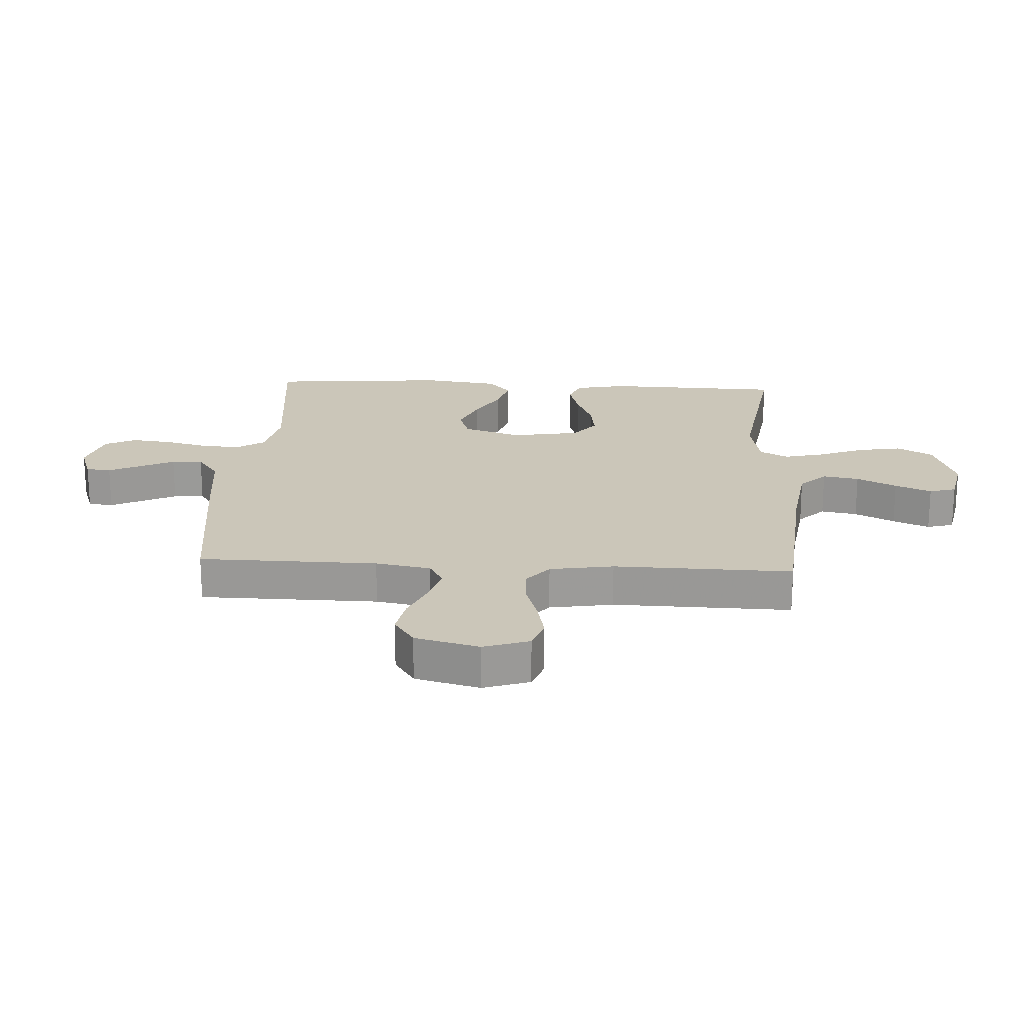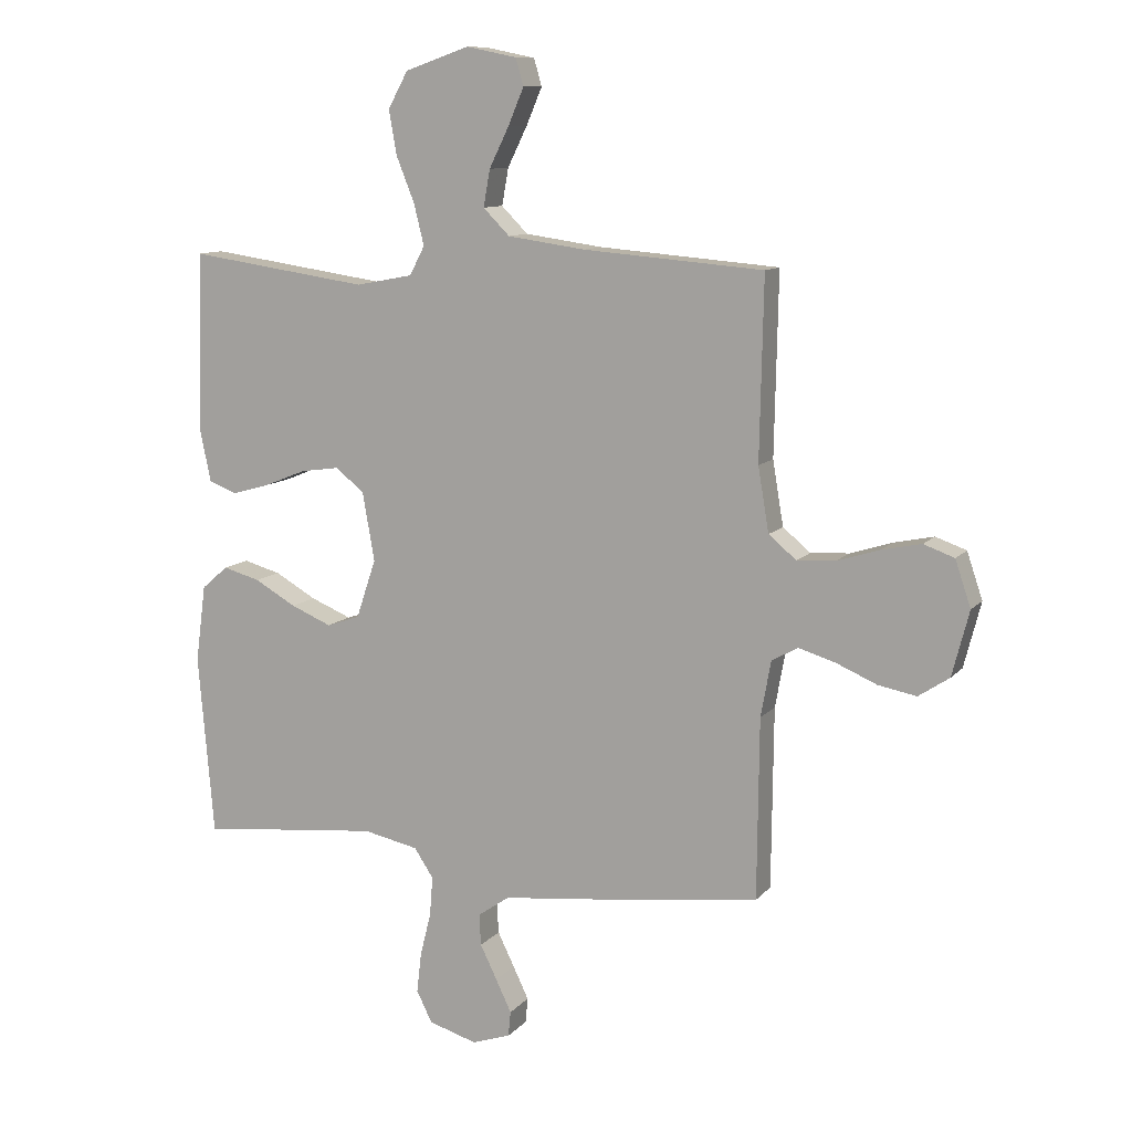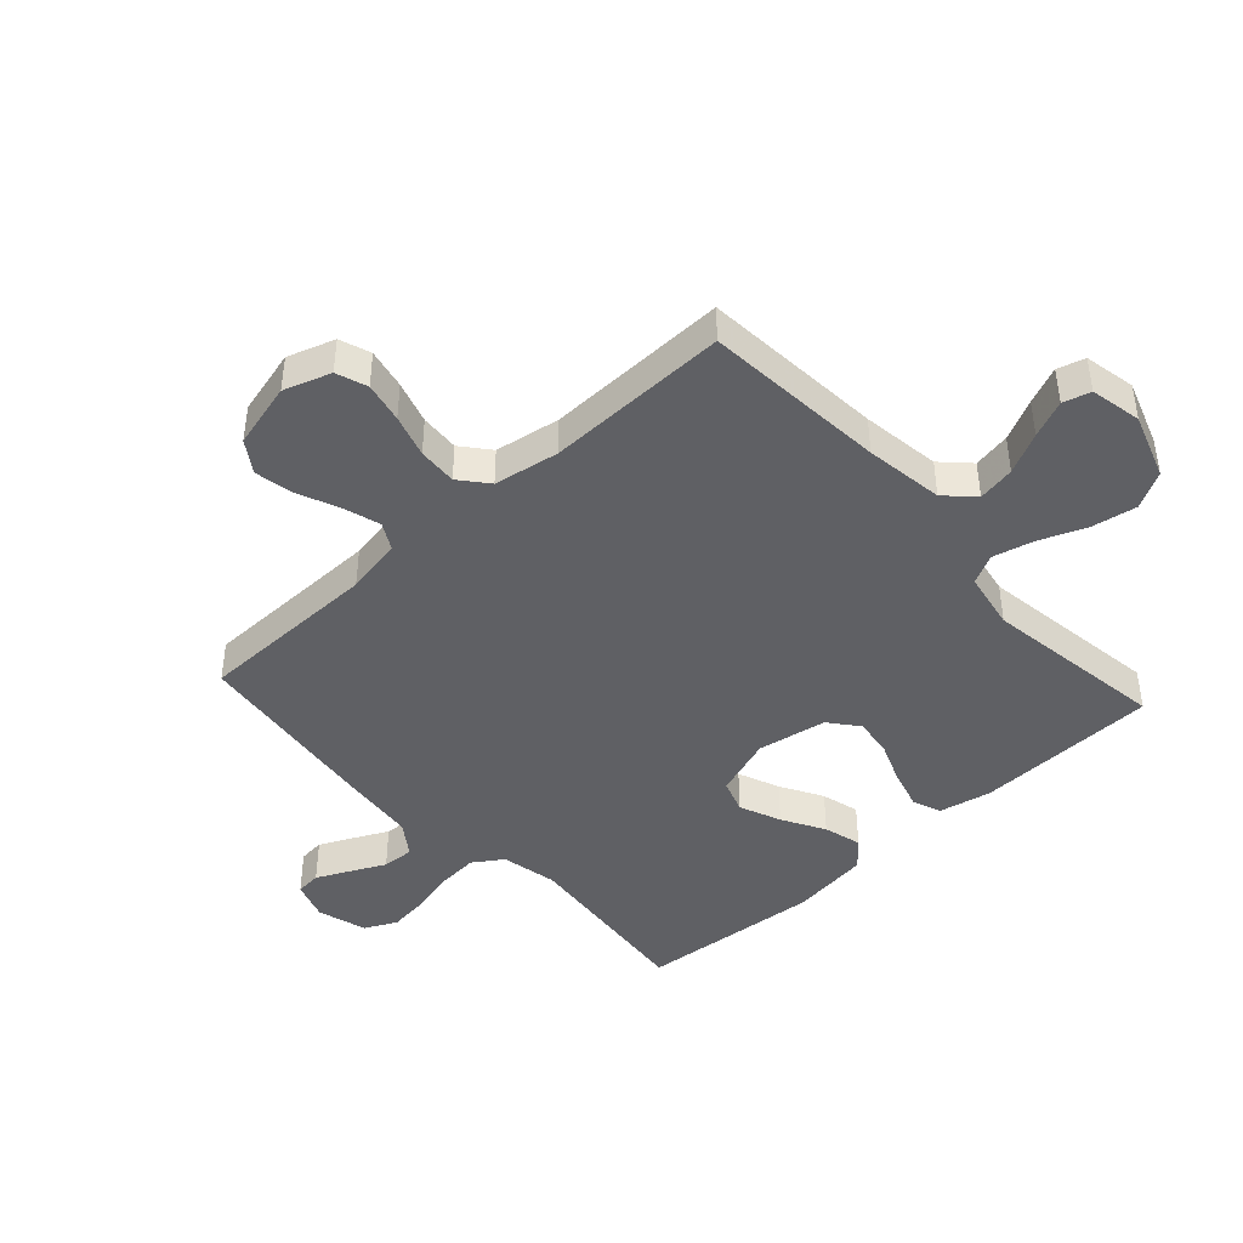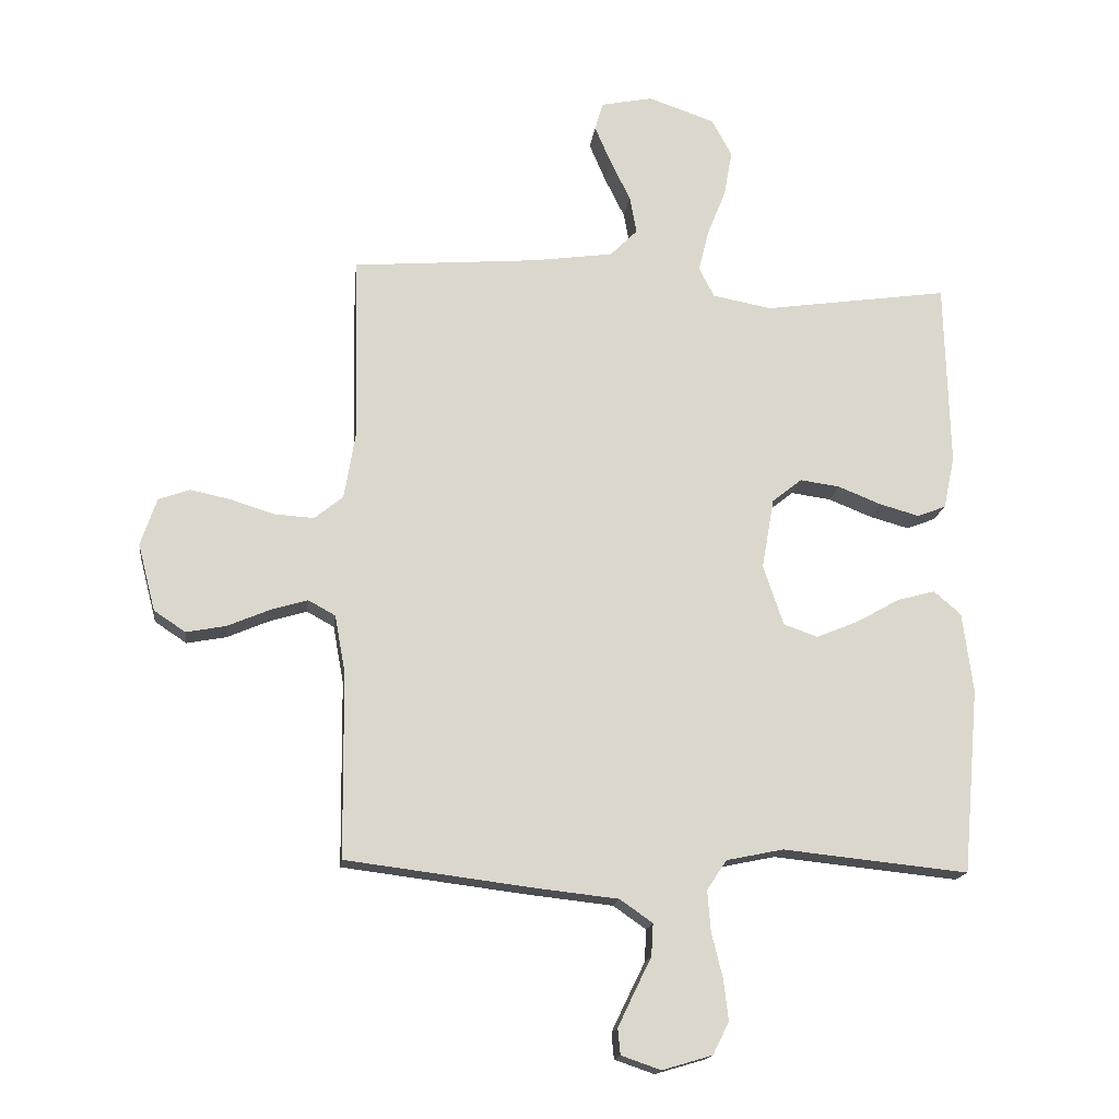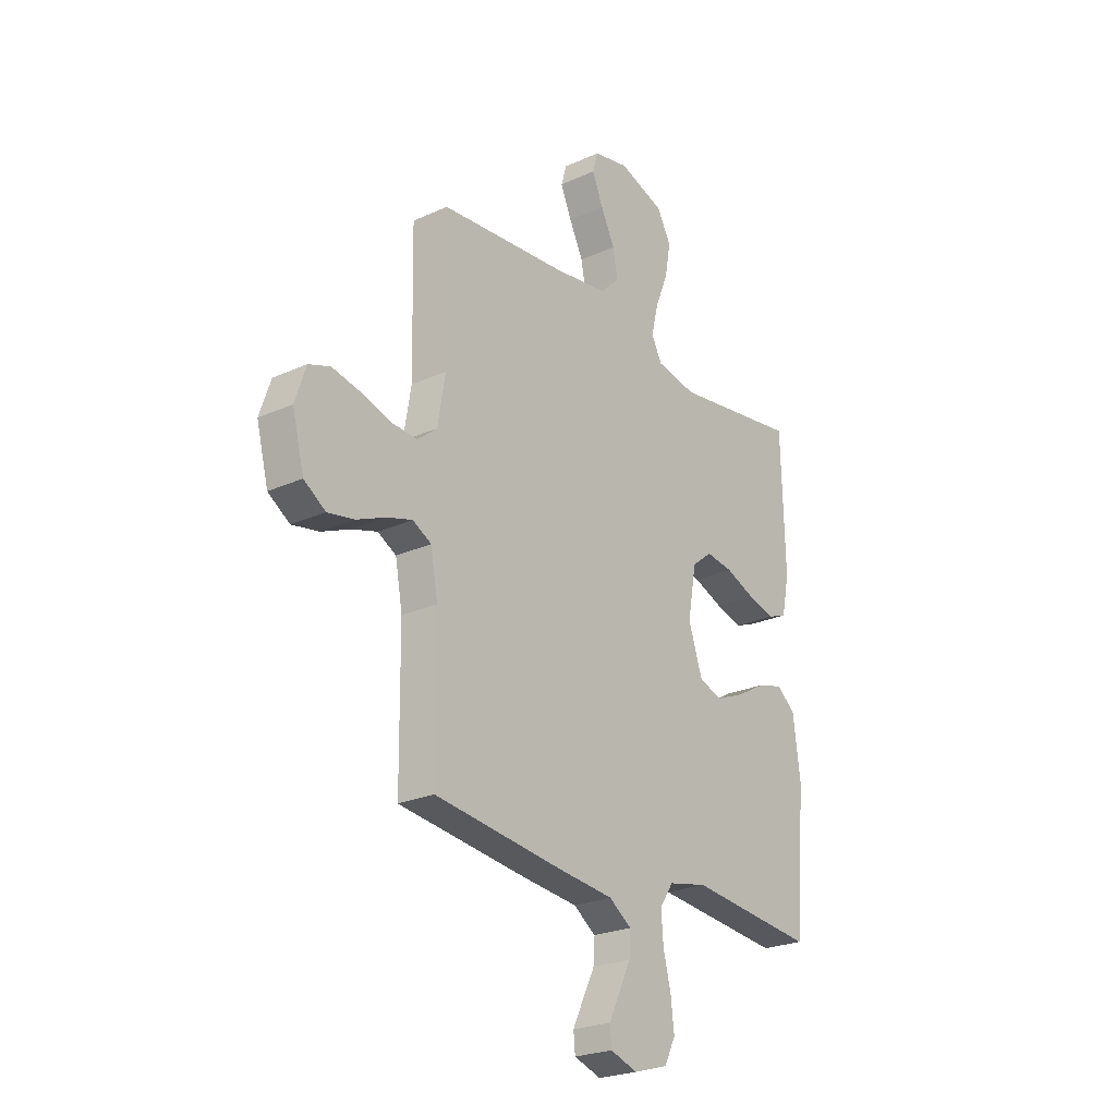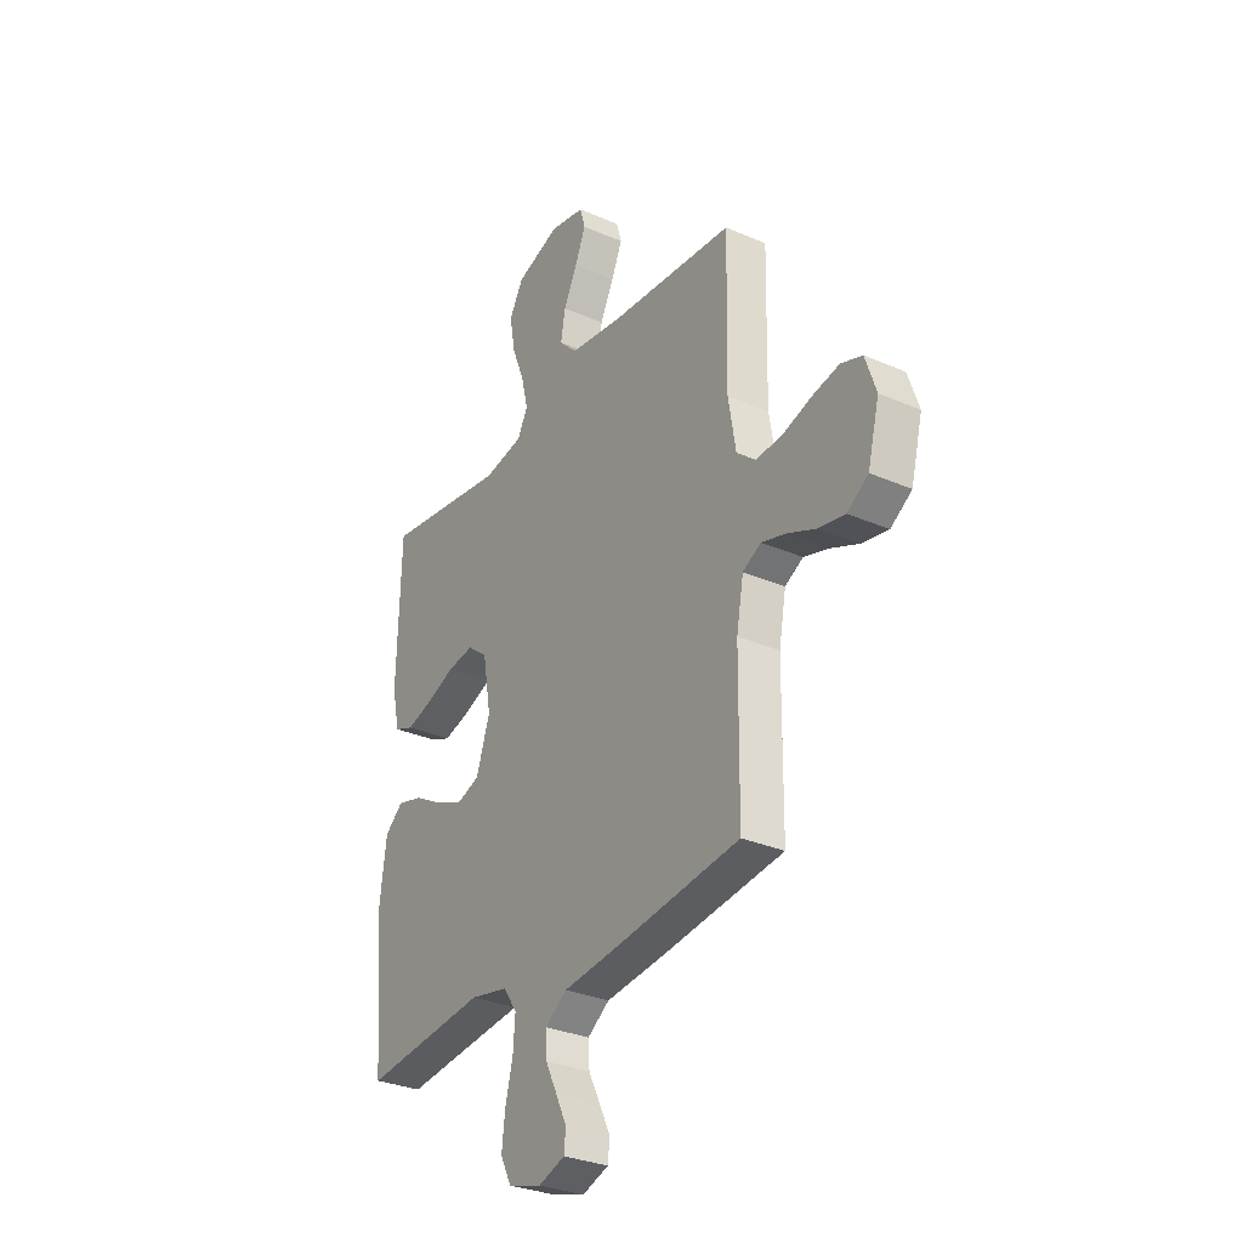
<metadata>
{"format":"obj","ext":"obj","renderer":"f3d","projection":"perspective","resolution":1024,"background":"white","views":[{"elev":20.8,"azim":-86.8,"up":"+Y"},{"elev":10.6,"azim":-156.5,"up":"+Z"},{"elev":-43.5,"azim":-47.6,"up":"+Y"},{"elev":-16.5,"azim":-7.0,"up":"+Z"},{"elev":-24.1,"azim":-53.0,"up":"+Z"},{"elev":-30.7,"azim":-122.1,"up":"+Z"}]}
</metadata>
<code>
v -0.5 0.07 0.5
v -0.2 0.07 0.524
v -0.071 0.07 0.542
v -0.027 0.07 0.586
v -0.038 0.07 0.647
v -0.071 0.07 0.714
v -0.097 0.07 0.775
v -0.084 0.07 0.82
v 0 0.07 0.837
v 0.107 0.07 0.8
v 0.14 0.07 0.74
v 0.127 0.07 0.666
v 0.097 0.07 0.591
v 0.08 0.07 0.523
v 0.105 0.07 0.475
v 0.2 0.07 0.457
v 0.5 0.07 0.5
v 0.508 0.07 0.2
v 0.49 0.07 0.115
v 0.444 0.07 0.097
v 0.38 0.07 0.115
v 0.31 0.07 0.143
v 0.246 0.07 0.152
v 0.198 0.07 0.114
v 0.178 0.07 0
v 0.211 0.07 -0.098
v 0.266 0.07 -0.117
v 0.334 0.07 -0.089
v 0.403 0.07 -0.05
v 0.465 0.07 -0.033
v 0.509 0.07 -0.071
v 0.526 0.07 -0.2
v 0.5 0.07 -0.5
v 0.2 0.07 -0.469
v 0.108 0.07 -0.488
v 0.076 0.07 -0.536
v 0.081 0.07 -0.601
v 0.099 0.07 -0.674
v 0.107 0.07 -0.741
v 0.081 0.07 -0.793
v 0 0.07 -0.817
v -0.064 0.07 -0.795
v -0.068 0.07 -0.753
v -0.042 0.07 -0.699
v -0.014 0.07 -0.642
v -0.011 0.07 -0.59
v -0.064 0.07 -0.553
v -0.2 0.07 -0.538
v -0.5 0.07 -0.5
v -0.503 0.07 -0.2
v -0.52 0.07 -0.107
v -0.564 0.07 -0.083
v -0.624 0.07 -0.101
v -0.692 0.07 -0.13
v -0.756 0.07 -0.142
v -0.807 0.07 -0.108
v -0.835 0.07 0
v -0.809 0.07 0.077
v -0.758 0.07 0.095
v -0.692 0.07 0.081
v -0.622 0.07 0.059
v -0.558 0.07 0.055
v -0.512 0.07 0.093
v -0.494 0.07 0.2
v -0.5 0 0.5
v -0.2 0 0.524
v -0.071 0 0.542
v -0.027 0 0.586
v -0.038 0 0.647
v -0.071 0 0.714
v -0.097 0 0.775
v -0.084 0 0.82
v 0 0 0.837
v 0.107 0 0.8
v 0.14 0 0.74
v 0.127 0 0.666
v 0.097 0 0.591
v 0.08 0 0.523
v 0.105 0 0.475
v 0.2 0 0.457
v 0.5 0 0.5
v 0.508 0 0.2
v 0.49 0 0.115
v 0.444 0 0.097
v 0.38 0 0.115
v 0.31 0 0.143
v 0.246 0 0.152
v 0.198 0 0.114
v 0.178 0 0
v 0.211 0 -0.098
v 0.266 0 -0.117
v 0.334 0 -0.089
v 0.403 0 -0.05
v 0.465 0 -0.033
v 0.509 0 -0.071
v 0.526 0 -0.2
v 0.5 0 -0.5
v 0.2 0 -0.469
v 0.108 0 -0.488
v 0.076 0 -0.536
v 0.081 0 -0.601
v 0.099 0 -0.674
v 0.107 0 -0.741
v 0.081 0 -0.793
v 0 0 -0.817
v -0.064 0 -0.795
v -0.068 0 -0.753
v -0.042 0 -0.699
v -0.014 0 -0.642
v -0.011 0 -0.59
v -0.064 0 -0.553
v -0.2 0 -0.538
v -0.5 0 -0.5
v -0.503 0 -0.2
v -0.52 0 -0.107
v -0.564 0 -0.083
v -0.624 0 -0.101
v -0.692 0 -0.13
v -0.756 0 -0.142
v -0.807 0 -0.108
v -0.835 0 0
v -0.809 0 0.077
v -0.758 0 0.095
v -0.692 0 0.081
v -0.622 0 0.059
v -0.558 0 0.055
v -0.512 0 0.093
v -0.494 0 0.2
f 59 60 61
f 58 59 61
f 57 58 61
f 56 57 61
f 55 56 61
f 54 55 61
f 53 54 61
f 52 53 61 62
f 51 52 62 63
f 47 48 49 50
f 51 63 64
f 50 51 64
f 47 50 64
f 46 47 64
f 43 44 45
f 42 43 45
f 41 42 45
f 40 41 45
f 39 40 45
f 38 39 45
f 37 38 45
f 36 37 45 46
f 32 33 34
f 31 32 34
f 30 31 34
f 29 30 34
f 28 29 34
f 27 28 34 35
f 35 36 46
f 27 35 46
f 26 27 46
f 20 21 22
f 19 20 22
f 18 19 22
f 17 18 22
f 16 17 22
f 15 16 22 23
f 14 15 23 24
f 11 12 13
f 10 11 13
f 9 10 13
f 8 9 13
f 7 8 13
f 6 7 13
f 5 6 13
f 4 5 13 14
f 14 24 25
f 4 14 25
f 3 4 25
f 64 1 2
f 26 46 64
f 25 26 64
f 3 25 64
f 2 3 64
f 125 124 123
f 125 123 122
f 125 122 121
f 125 121 120
f 125 120 119
f 125 119 118
f 125 118 117
f 126 125 117 116
f 127 126 116 115
f 114 113 112 111
f 128 127 115
f 128 115 114
f 128 114 111
f 128 111 110
f 109 108 107
f 109 107 106
f 109 106 105
f 109 105 104
f 109 104 103
f 109 103 102
f 109 102 101
f 110 109 101 100
f 98 97 96
f 98 96 95
f 98 95 94
f 98 94 93
f 98 93 92
f 99 98 92 91
f 110 100 99
f 110 99 91
f 110 91 90
f 86 85 84
f 86 84 83
f 86 83 82
f 86 82 81
f 86 81 80
f 87 86 80 79
f 88 87 79 78
f 77 76 75
f 77 75 74
f 77 74 73
f 77 73 72
f 77 72 71
f 77 71 70
f 77 70 69
f 78 77 69 68
f 89 88 78
f 89 78 68
f 89 68 67
f 66 65 128
f 128 110 90
f 128 90 89
f 128 89 67
f 128 67 66
f 1 65 66 2
f 2 66 67 3
f 3 67 68 4
f 4 68 69 5
f 5 69 70 6
f 6 70 71 7
f 7 71 72 8
f 8 72 73 9
f 9 73 74 10
f 10 74 75 11
f 11 75 76 12
f 12 76 77 13
f 13 77 78 14
f 14 78 79 15
f 15 79 80 16
f 16 80 81 17
f 17 81 82 18
f 18 82 83 19
f 19 83 84 20
f 20 84 85 21
f 21 85 86 22
f 22 86 87 23
f 23 87 88 24
f 24 88 89 25
f 25 89 90 26
f 26 90 91 27
f 27 91 92 28
f 28 92 93 29
f 29 93 94 30
f 30 94 95 31
f 31 95 96 32
f 32 96 97 33
f 33 97 98 34
f 34 98 99 35
f 35 99 100 36
f 36 100 101 37
f 37 101 102 38
f 38 102 103 39
f 39 103 104 40
f 40 104 105 41
f 41 105 106 42
f 42 106 107 43
f 43 107 108 44
f 44 108 109 45
f 45 109 110 46
f 46 110 111 47
f 47 111 112 48
f 48 112 113 49
f 49 113 114 50
f 50 114 115 51
f 51 115 116 52
f 52 116 117 53
f 53 117 118 54
f 54 118 119 55
f 55 119 120 56
f 56 120 121 57
f 57 121 122 58
f 58 122 123 59
f 59 123 124 60
f 60 124 125 61
f 61 125 126 62
f 62 126 127 63
f 63 127 128 64
f 64 128 65 1

</code>
